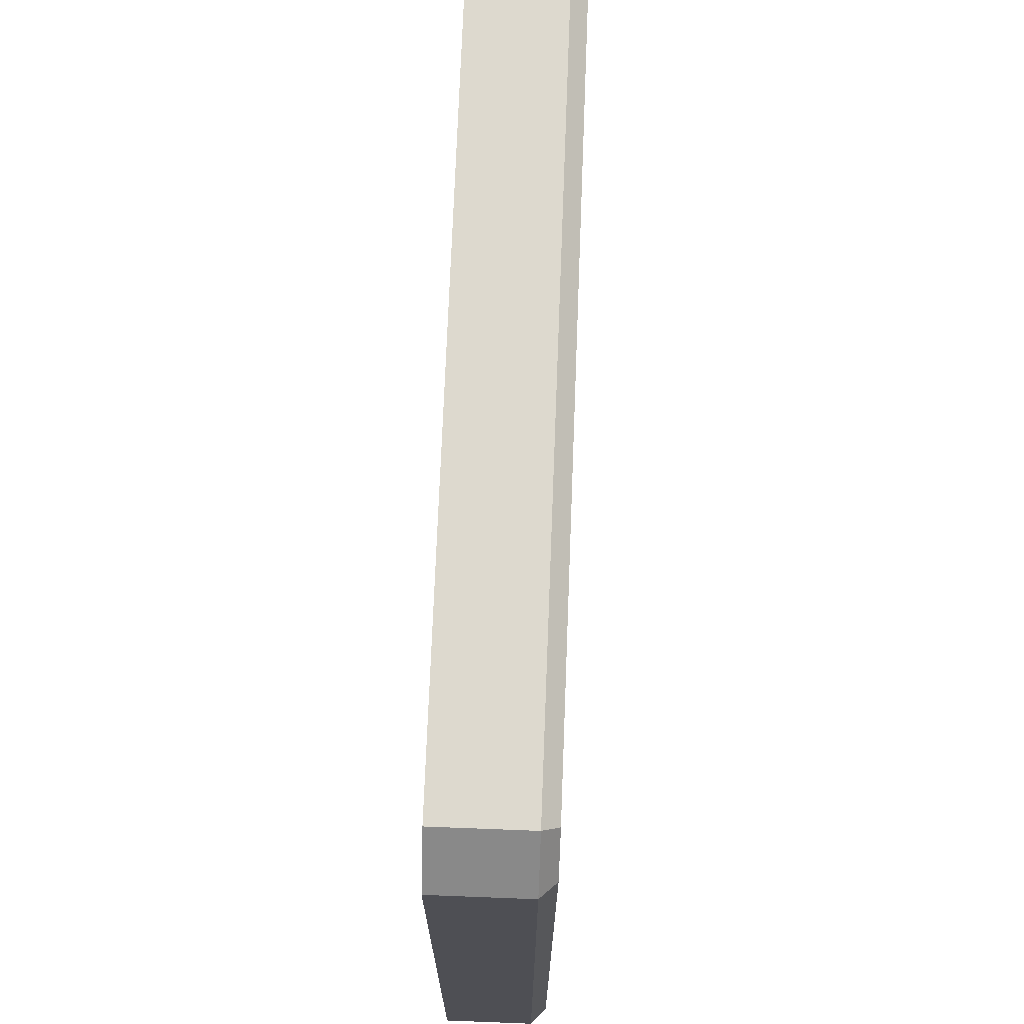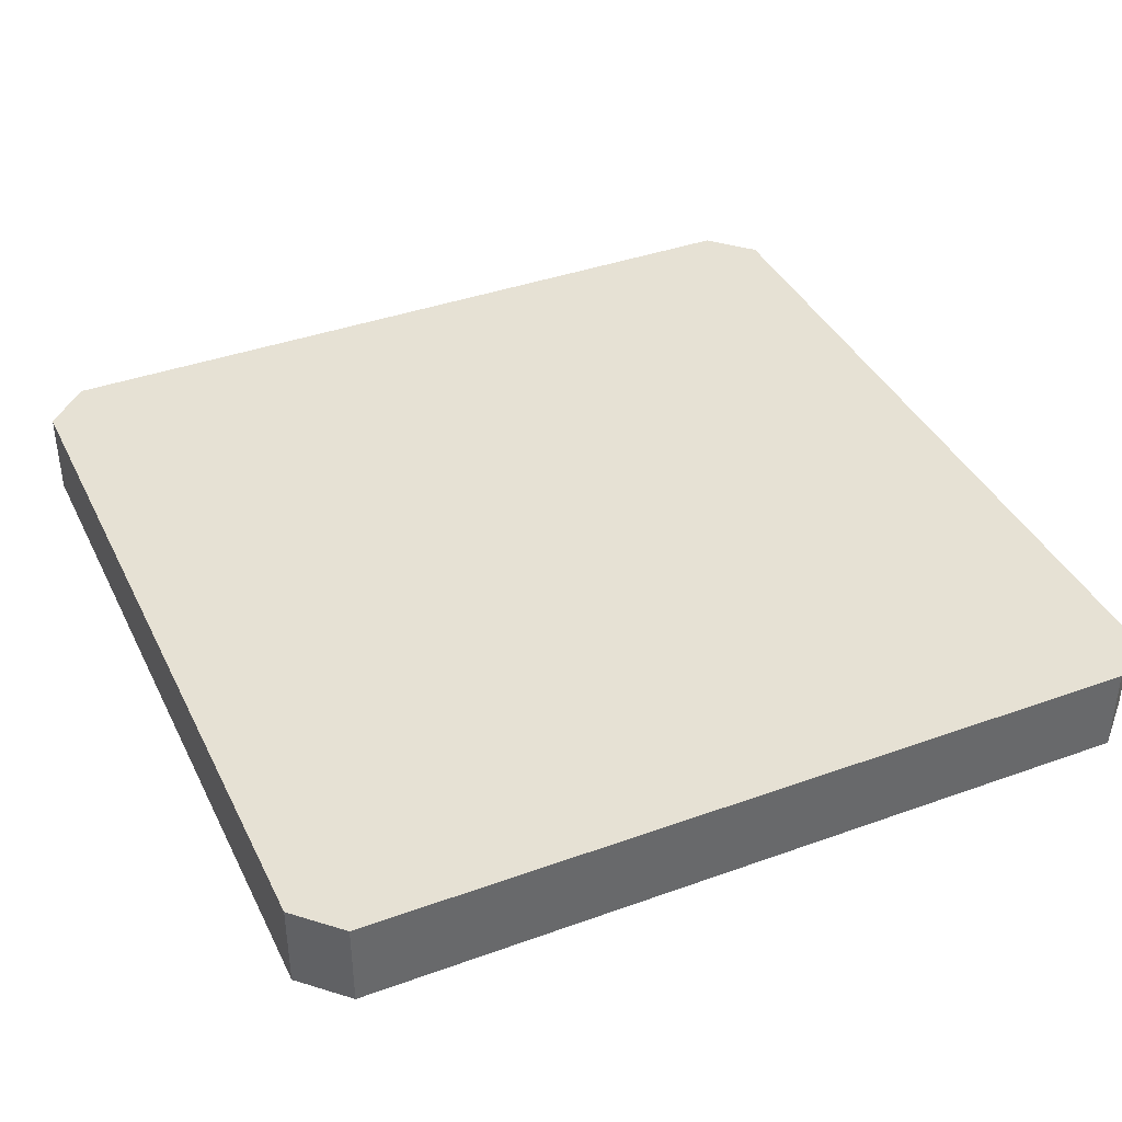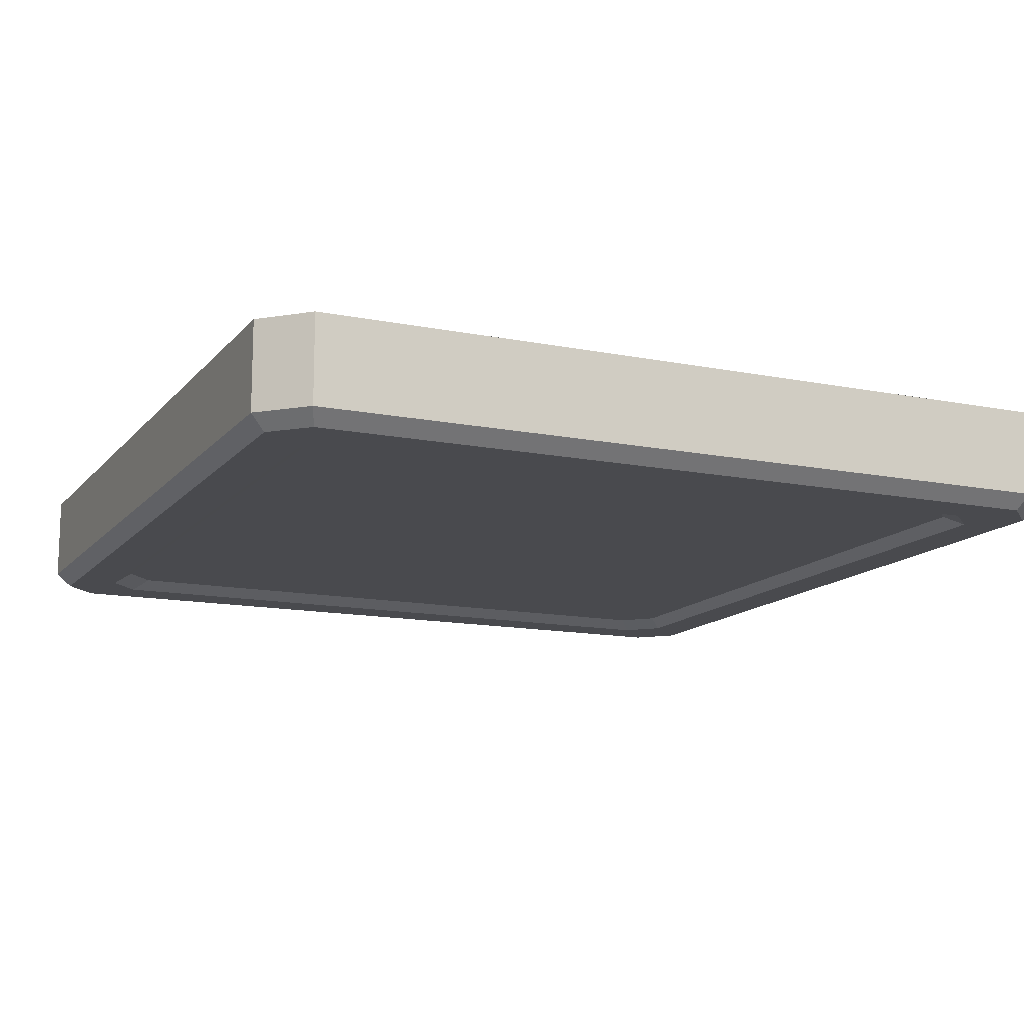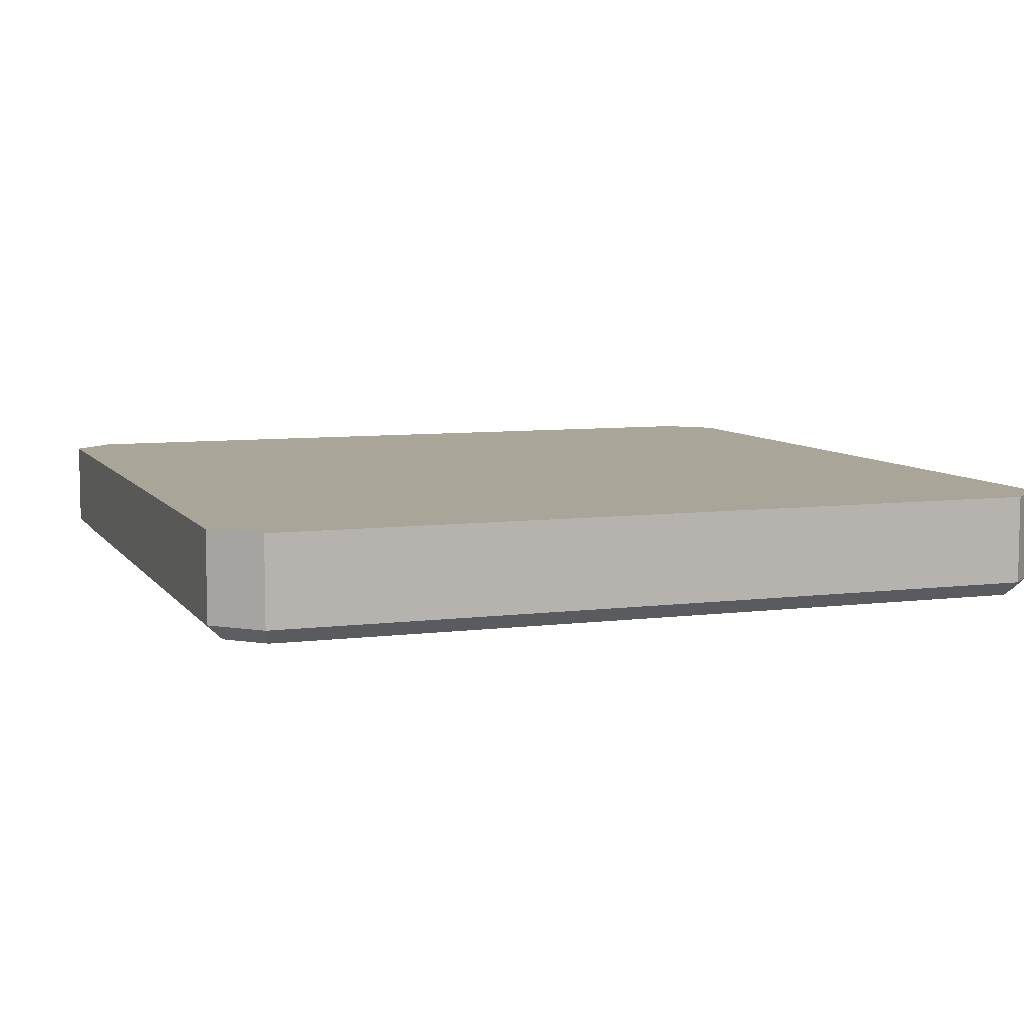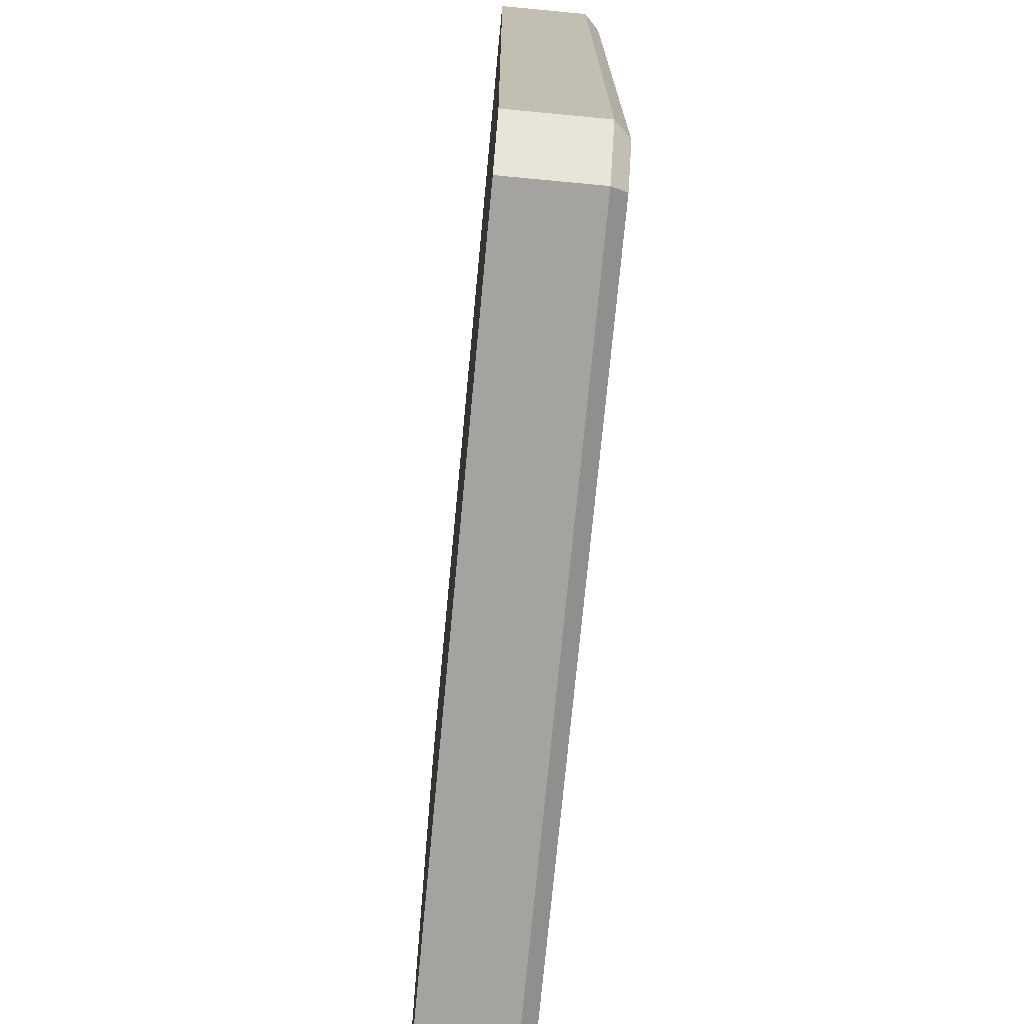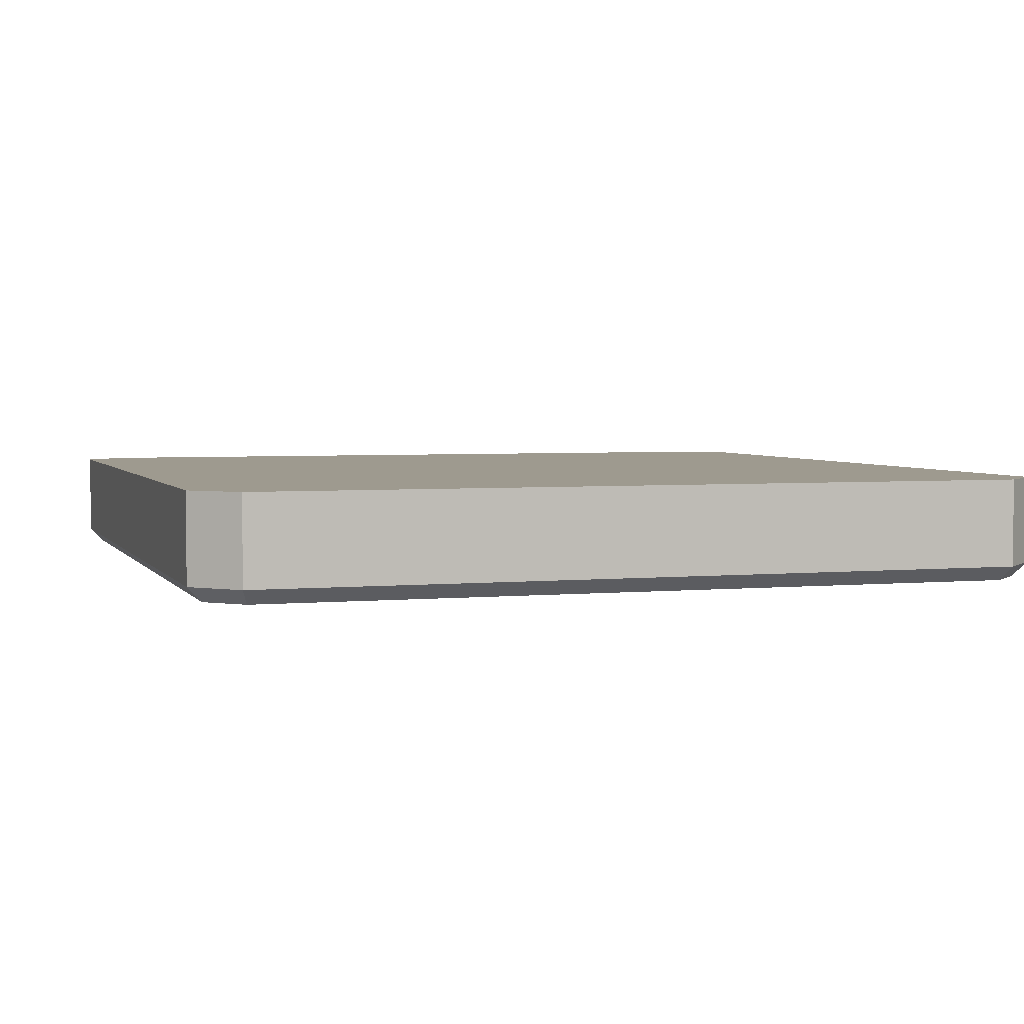
<metadata>
{"format":"obj","ext":"obj","renderer":"f3d","projection":"perspective","resolution":1024,"background":"white","views":[{"elev":71.7,"azim":-87.8,"up":"+Z"},{"elev":39.3,"azim":155.8,"up":"+Y"},{"elev":-13.4,"azim":-114.5,"up":"+Y"},{"elev":7.4,"azim":-19.9,"up":"+Y"},{"elev":-73.0,"azim":-95.4,"up":"+Z"},{"elev":3.6,"azim":72.3,"up":"+Y"}]}
</metadata>
<code>
g default
v -2.93 0.3461 2.637
v -2.637 0.3461 2.93
v 2.93 0.3461 2.637
v 2.637 0.3461 2.93
v -2.93 0.3461 -2.637
v -2.637 0.3461 -2.93
v 2.637 0.3461 -2.93
v 2.93 0.3461 -2.637
v -2.596 -0.3461 2.83
v -2.637 -0.2461 2.93
v 2.596 -0.3461 2.83
v 2.637 -0.2461 2.93
v -2.83 -0.3461 2.596
v -2.93 -0.2461 2.637
v 2.83 -0.3461 2.596
v 2.93 -0.2461 2.637
v -2.83 -0.3461 -2.596
v -2.93 -0.2461 -2.637
v -2.596 -0.3461 -2.83
v -2.637 -0.2461 -2.93
v 2.596 -0.3461 -2.83
v 2.637 -0.2461 -2.93
v 2.83 -0.3461 -2.596
v 2.93 -0.2461 -2.637
v -2.317 -0.3461 -2.526
v -2.526 -0.3461 -2.317
v 2.317 -0.3461 -2.526
v 2.526 -0.3461 -2.317
v 2.526 -0.3461 2.317
v 2.317 -0.3461 2.526
v -2.317 -0.3461 2.526
v -2.526 -0.3461 2.317
v -2.219 -0.2782 -2.42
v -2.42 -0.2782 -2.219
v 2.219 -0.2782 -2.42
v 2.42 -0.2782 -2.219
v 2.42 -0.2782 2.219
v 2.219 -0.2782 2.42
v -2.219 -0.2782 2.42
v -2.42 -0.2782 2.219
g pCube210
f 1 2 4 3 8 7 6 5
f 9 10 14 13
f 10 9 11 12
f 12 11 15 16
f 13 14 18 17
f 16 15 23 24
f 17 18 20 19
f 19 20 22 21
f 21 22 24 23
f 2 10 12 4
f 20 6 7 22
f 3 16 24 8
f 5 18 14 1
f 34 33 35 36 37 38 39 40
f 14 10 2 1
f 12 16 3 4
f 5 6 20 18
f 7 8 24 22
f 17 19 25 26
f 19 21 27 25
f 21 23 28 27
f 23 15 29 28
f 15 11 30 29
f 11 9 31 30
f 9 13 32 31
f 13 17 26 32
f 26 25 33 34
f 25 27 35 33
f 27 28 36 35
f 28 29 37 36
f 29 30 38 37
f 30 31 39 38
f 31 32 40 39
f 32 26 34 40

</code>
